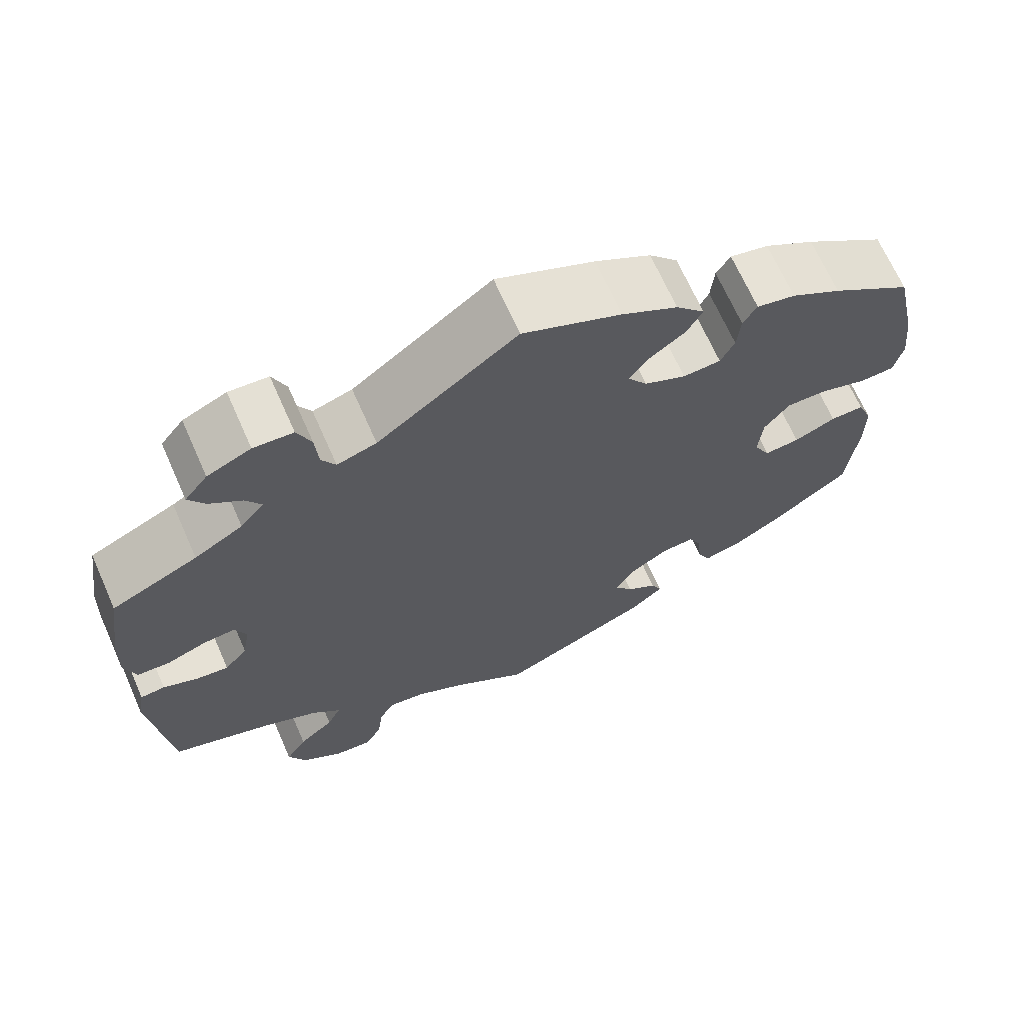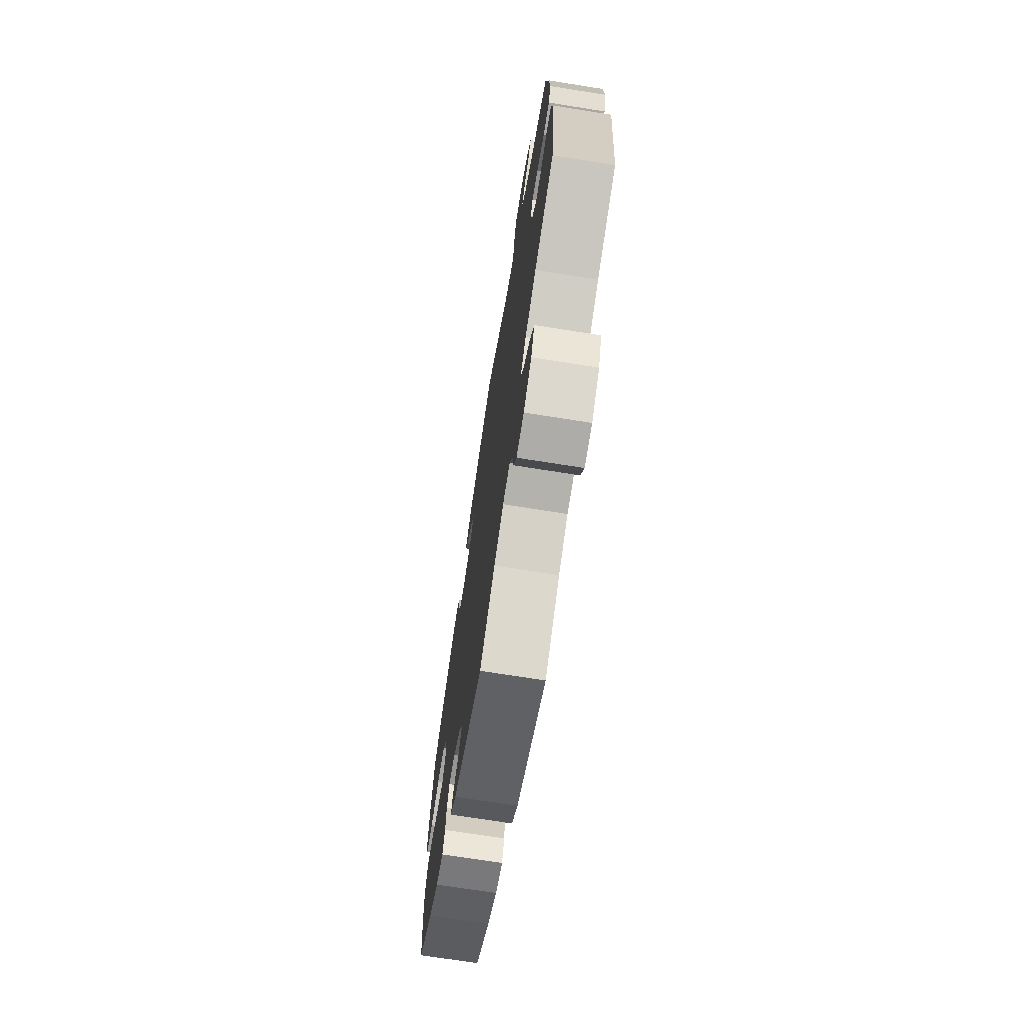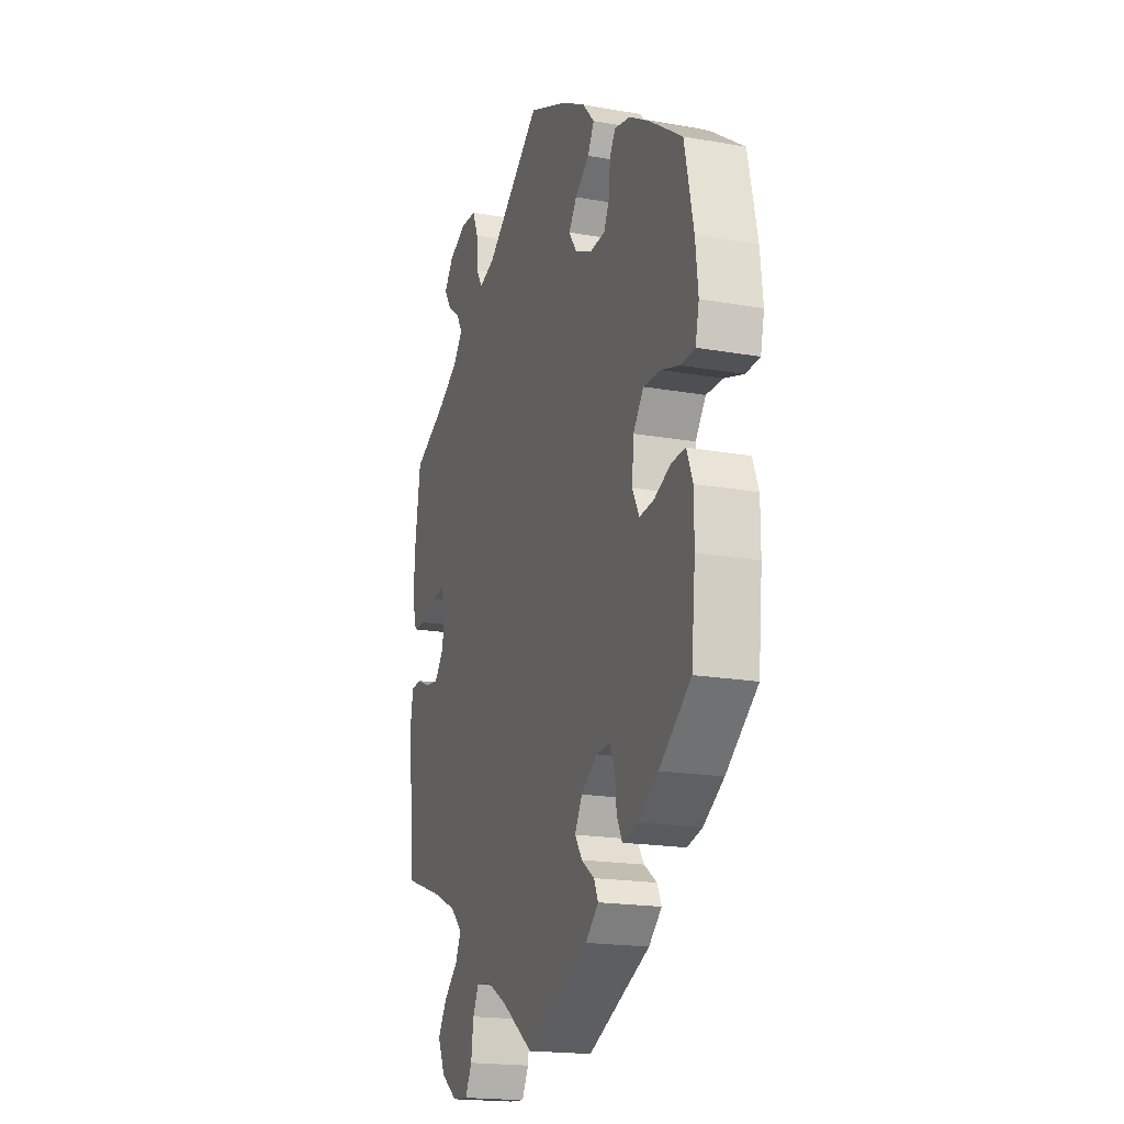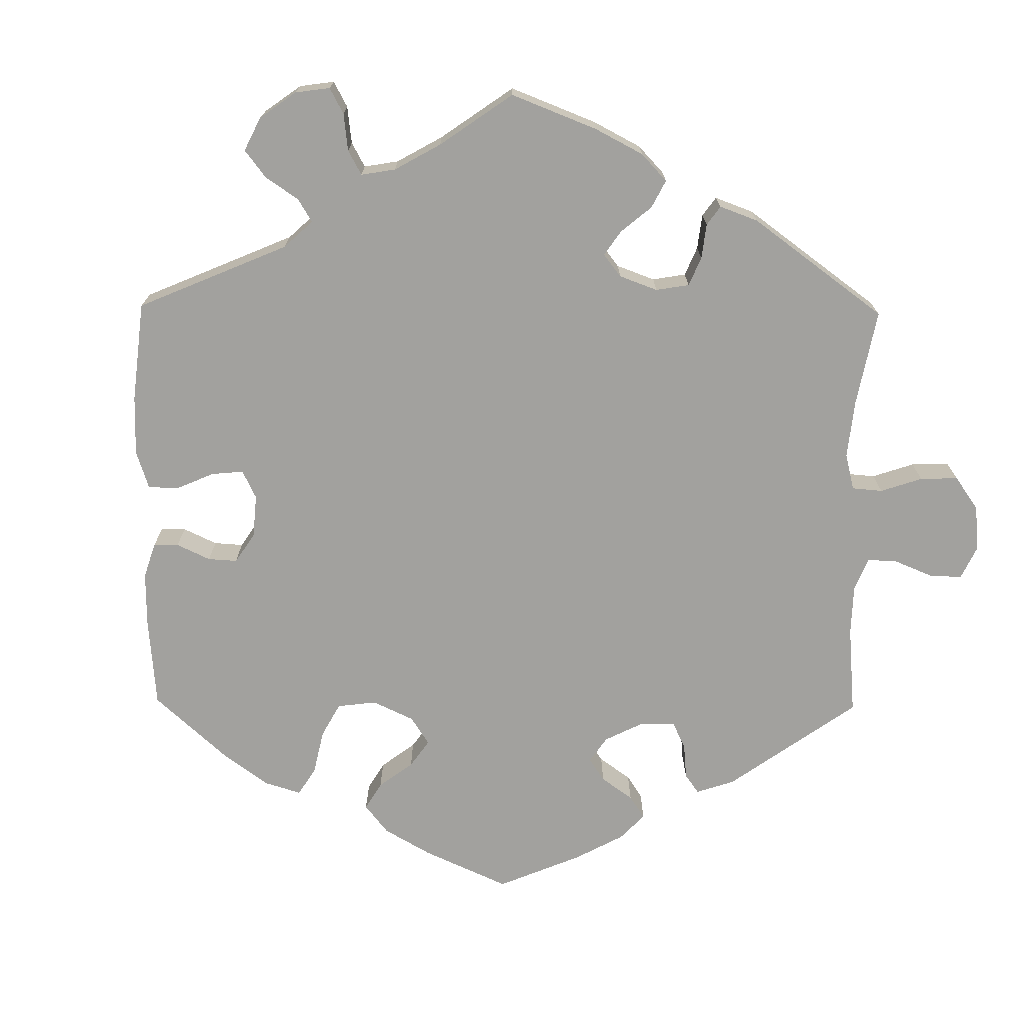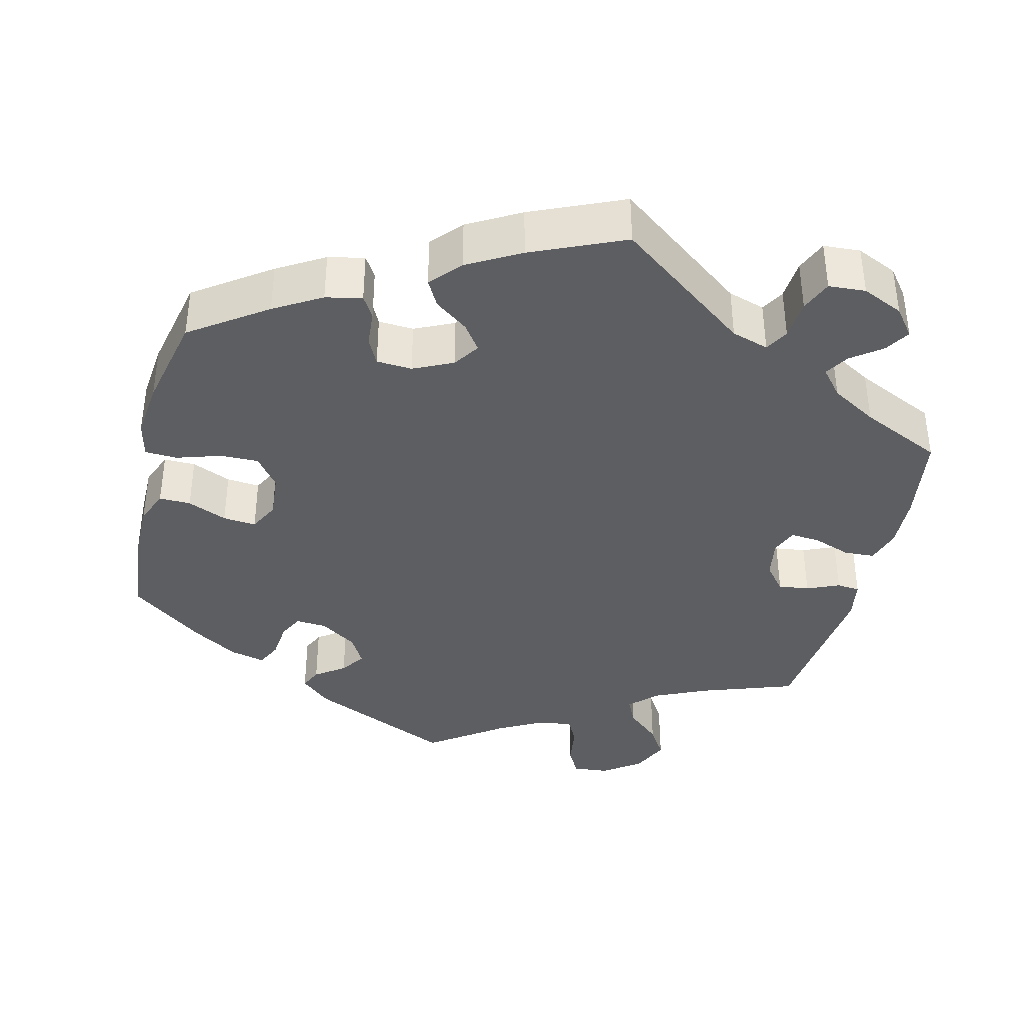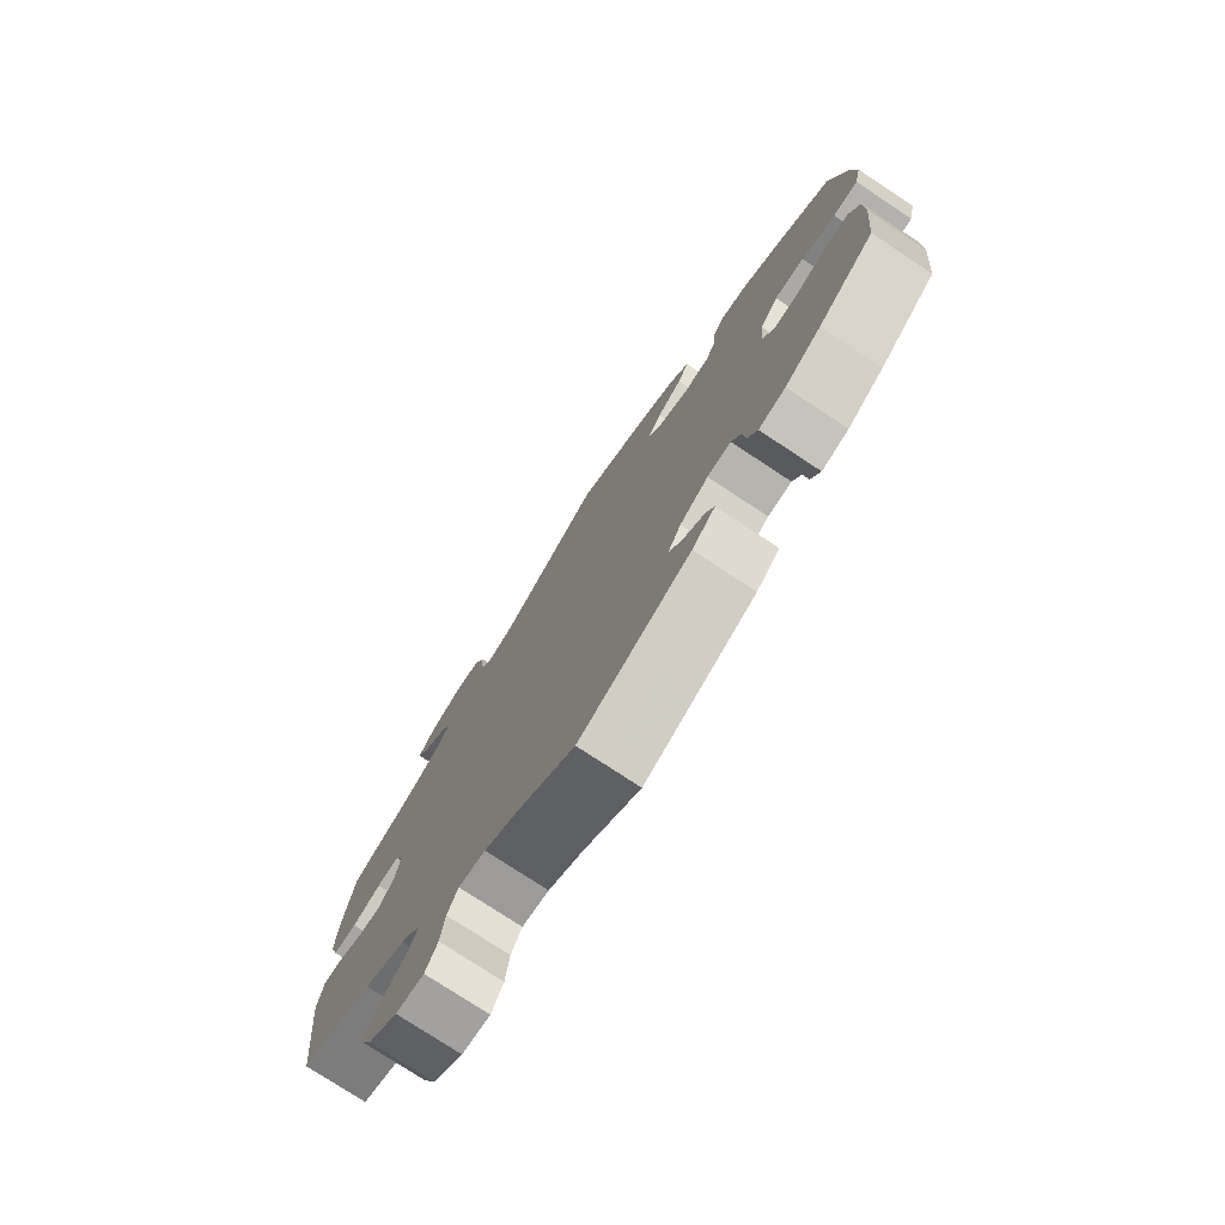
<metadata>
{"format":"obj","ext":"obj","renderer":"f3d","projection":"perspective","resolution":1024,"background":"white","views":[{"elev":68.2,"azim":156.1,"up":"+Z"},{"elev":-71.7,"azim":81.0,"up":"+Z"},{"elev":-18.8,"azim":-108.6,"up":"+Z"},{"elev":-72.1,"azim":59.3,"up":"+Y"},{"elev":-38.4,"azim":-13.6,"up":"+Y"},{"elev":-76.7,"azim":-123.4,"up":"+Z"}]}
</metadata>
<code>
v 0.518 0.07 0.171
v 0.521 0.07 0.101
v 0.507 0.07 0.055
v 0.467 0.07 0.053
v 0.418 0.07 0.071
v 0.38 0.07 0.074
v 0.366 0.07 0.04
v 0.375 0.07 -0.012
v 0.403 0.07 -0.046
v 0.443 0.07 -0.041
v 0.485 0.07 -0.023
v 0.515 0.07 -0.026
v 0.524 0.07 -0.078
v 0.501 0.07 -0.289
v 0.38 0.07 -0.331
v 0.311 0.07 -0.362
v 0.276 0.07 -0.396
v 0.293 0.07 -0.432
v 0.336 0.07 -0.47
v 0.362 0.07 -0.512
v 0.34 0.07 -0.56
v 0.291 0.07 -0.595
v 0.244 0.07 -0.599
v 0.224 0.07 -0.561
v 0.217 0.07 -0.508
v 0.199 0.07 -0.473
v 0.154 0.07 -0.479
v 0.095 0.07 -0.511
v 0 0.07 -0.578
v -0.188 0.07 -0.492
v -0.227 0.07 -0.457
v -0.214 0.07 -0.429
v -0.176 0.07 -0.402
v -0.154 0.07 -0.37
v -0.176 0.07 -0.331
v -0.224 0.07 -0.299
v -0.264 0.07 -0.296
v -0.28 0.07 -0.328
v -0.285 0.07 -0.378
v -0.301 0.07 -0.41
v -0.346 0.07 -0.399
v -0.407 0.07 -0.361
v -0.501 0.07 -0.289
v -0.513 0.07 -0.169
v -0.513 0.07 -0.098
v -0.495 0.07 -0.053
v -0.454 0.07 -0.054
v -0.403 0.07 -0.076
v -0.36 0.07 -0.08
v -0.34 0.07 -0.041
v -0.345 0.07 0.018
v -0.376 0.07 0.059
v -0.426 0.07 0.058
v -0.483 0.07 0.04
v -0.525 0.07 0.042
v -0.536 0.07 0.09
v -0.528 0.07 0.164
v -0.501 0.07 0.288
v -0.403 0.07 0.356
v -0.342 0.07 0.392
v -0.295 0.07 0.402
v -0.278 0.07 0.374
v -0.274 0.07 0.326
v -0.257 0.07 0.292
v -0.211 0.07 0.289
v -0.16 0.07 0.313
v -0.137 0.07 0.347
v -0.161 0.07 0.381
v -0.204 0.07 0.413
v -0.223 0.07 0.448
v -0.188 0.07 0.487
v -0.12 0.07 0.525
v 0 0.07 0.577
v 0.17 0.07 0.449
v 0.218 0.07 0.434
v 0.235 0.07 0.464
v 0.239 0.07 0.516
v 0.256 0.07 0.557
v 0.304 0.07 0.56
v 0.357 0.07 0.536
v 0.385 0.07 0.5
v 0.365 0.07 0.468
v 0.326 0.07 0.439
v 0.307 0.07 0.408
v 0.336 0.07 0.373
v 0.395 0.07 0.338
v 0.5 0.07 0.289
v 0.518 0 0.171
v 0.521 0 0.101
v 0.507 0 0.055
v 0.467 0 0.053
v 0.418 0 0.071
v 0.38 0 0.074
v 0.366 0 0.04
v 0.375 0 -0.012
v 0.403 0 -0.046
v 0.443 0 -0.041
v 0.485 0 -0.023
v 0.515 0 -0.026
v 0.524 0 -0.078
v 0.501 0 -0.289
v 0.38 0 -0.331
v 0.311 0 -0.362
v 0.276 0 -0.396
v 0.293 0 -0.432
v 0.336 0 -0.47
v 0.362 0 -0.512
v 0.34 0 -0.56
v 0.291 0 -0.595
v 0.244 0 -0.599
v 0.224 0 -0.561
v 0.217 0 -0.508
v 0.199 0 -0.473
v 0.154 0 -0.479
v 0.095 0 -0.511
v 0 0 -0.578
v -0.188 0 -0.492
v -0.227 0 -0.457
v -0.214 0 -0.429
v -0.176 0 -0.402
v -0.154 0 -0.37
v -0.176 0 -0.331
v -0.224 0 -0.299
v -0.264 0 -0.296
v -0.28 0 -0.328
v -0.285 0 -0.378
v -0.301 0 -0.41
v -0.346 0 -0.399
v -0.407 0 -0.361
v -0.501 0 -0.289
v -0.513 0 -0.169
v -0.513 0 -0.098
v -0.495 0 -0.053
v -0.454 0 -0.054
v -0.403 0 -0.076
v -0.36 0 -0.08
v -0.34 0 -0.041
v -0.345 0 0.018
v -0.376 0 0.059
v -0.426 0 0.058
v -0.483 0 0.04
v -0.525 0 0.042
v -0.536 0 0.09
v -0.528 0 0.164
v -0.501 0 0.288
v -0.403 0 0.356
v -0.342 0 0.392
v -0.295 0 0.402
v -0.278 0 0.374
v -0.274 0 0.326
v -0.257 0 0.292
v -0.211 0 0.289
v -0.16 0 0.313
v -0.137 0 0.347
v -0.161 0 0.381
v -0.204 0 0.413
v -0.223 0 0.448
v -0.188 0 0.487
v -0.12 0 0.525
v 0 0 0.577
v 0.17 0 0.449
v 0.218 0 0.434
v 0.235 0 0.464
v 0.239 0 0.516
v 0.256 0 0.557
v 0.304 0 0.56
v 0.357 0 0.536
v 0.385 0 0.5
v 0.365 0 0.468
v 0.326 0 0.439
v 0.307 0 0.408
v 0.336 0 0.373
v 0.395 0 0.338
v 0.5 0 0.289
f 86 87 1 2
f 85 86 2 3
f 84 85 3 4
f 80 81 82 83
f 80 83 84
f 79 80 84
f 76 77 78 79
f 75 76 79 84
f 71 72 73 74
f 71 74 75
f 68 69 70 71
f 67 68 71 75
f 66 67 75 84
f 60 61 62 63
f 60 63 64
f 59 60 64
f 58 59 64
f 57 58 64 65
f 53 54 55 56
f 52 53 56 57
f 45 46 47 48
f 45 48 49
f 44 45 49
f 43 44 49
f 42 43 49
f 41 42 49 50
f 38 39 40 41
f 37 38 41 50
f 30 31 32 33
f 28 29 30 33
f 27 28 33 34
f 26 27 34 35
f 22 23 24 25
f 22 25 26
f 21 22 26
f 18 19 20 21
f 17 18 21 26
f 12 13 14 15
f 10 11 12 15
f 9 10 15 16
f 8 9 16 17
f 66 84 4 5
f 65 66 5 6
f 52 57 65 6
f 51 52 6 7
f 36 37 50 51
f 26 35 36 51
f 17 26 51
f 7 8 17 51
f 89 88 174 173
f 90 89 173 172
f 91 90 172 171
f 170 169 168 167
f 171 170 167
f 171 167 166
f 166 165 164 163
f 171 166 163 162
f 161 160 159 158
f 162 161 158
f 158 157 156 155
f 162 158 155 154
f 171 162 154 153
f 150 149 148 147
f 151 150 147
f 151 147 146
f 151 146 145
f 152 151 145 144
f 143 142 141 140
f 144 143 140 139
f 135 134 133 132
f 136 135 132
f 136 132 131
f 136 131 130
f 136 130 129
f 137 136 129 128
f 128 127 126 125
f 137 128 125 124
f 120 119 118 117
f 120 117 116 115
f 121 120 115 114
f 122 121 114 113
f 112 111 110 109
f 113 112 109
f 113 109 108
f 108 107 106 105
f 113 108 105 104
f 102 101 100 99
f 102 99 98 97
f 103 102 97 96
f 104 103 96 95
f 92 91 171 153
f 93 92 153 152
f 93 152 144 139
f 94 93 139 138
f 138 137 124 123
f 138 123 122 113
f 138 113 104
f 138 104 95 94
f 1 88 89 2
f 2 89 90 3
f 3 90 91 4
f 4 91 92 5
f 5 92 93 6
f 6 93 94 7
f 7 94 95 8
f 8 95 96 9
f 9 96 97 10
f 10 97 98 11
f 11 98 99 12
f 12 99 100 13
f 13 100 101 14
f 14 101 102 15
f 15 102 103 16
f 16 103 104 17
f 17 104 105 18
f 18 105 106 19
f 19 106 107 20
f 20 107 108 21
f 21 108 109 22
f 22 109 110 23
f 23 110 111 24
f 24 111 112 25
f 25 112 113 26
f 26 113 114 27
f 27 114 115 28
f 28 115 116 29
f 29 116 117 30
f 30 117 118 31
f 31 118 119 32
f 32 119 120 33
f 33 120 121 34
f 34 121 122 35
f 35 122 123 36
f 36 123 124 37
f 37 124 125 38
f 38 125 126 39
f 39 126 127 40
f 40 127 128 41
f 41 128 129 42
f 42 129 130 43
f 43 130 131 44
f 44 131 132 45
f 45 132 133 46
f 46 133 134 47
f 47 134 135 48
f 48 135 136 49
f 49 136 137 50
f 50 137 138 51
f 51 138 139 52
f 52 139 140 53
f 53 140 141 54
f 54 141 142 55
f 55 142 143 56
f 56 143 144 57
f 57 144 145 58
f 58 145 146 59
f 59 146 147 60
f 60 147 148 61
f 61 148 149 62
f 62 149 150 63
f 63 150 151 64
f 64 151 152 65
f 65 152 153 66
f 66 153 154 67
f 67 154 155 68
f 68 155 156 69
f 69 156 157 70
f 70 157 158 71
f 71 158 159 72
f 72 159 160 73
f 73 160 161 74
f 74 161 162 75
f 75 162 163 76
f 76 163 164 77
f 77 164 165 78
f 78 165 166 79
f 79 166 167 80
f 80 167 168 81
f 81 168 169 82
f 82 169 170 83
f 83 170 171 84
f 84 171 172 85
f 85 172 173 86
f 86 173 174 87
f 87 174 88 1

</code>
